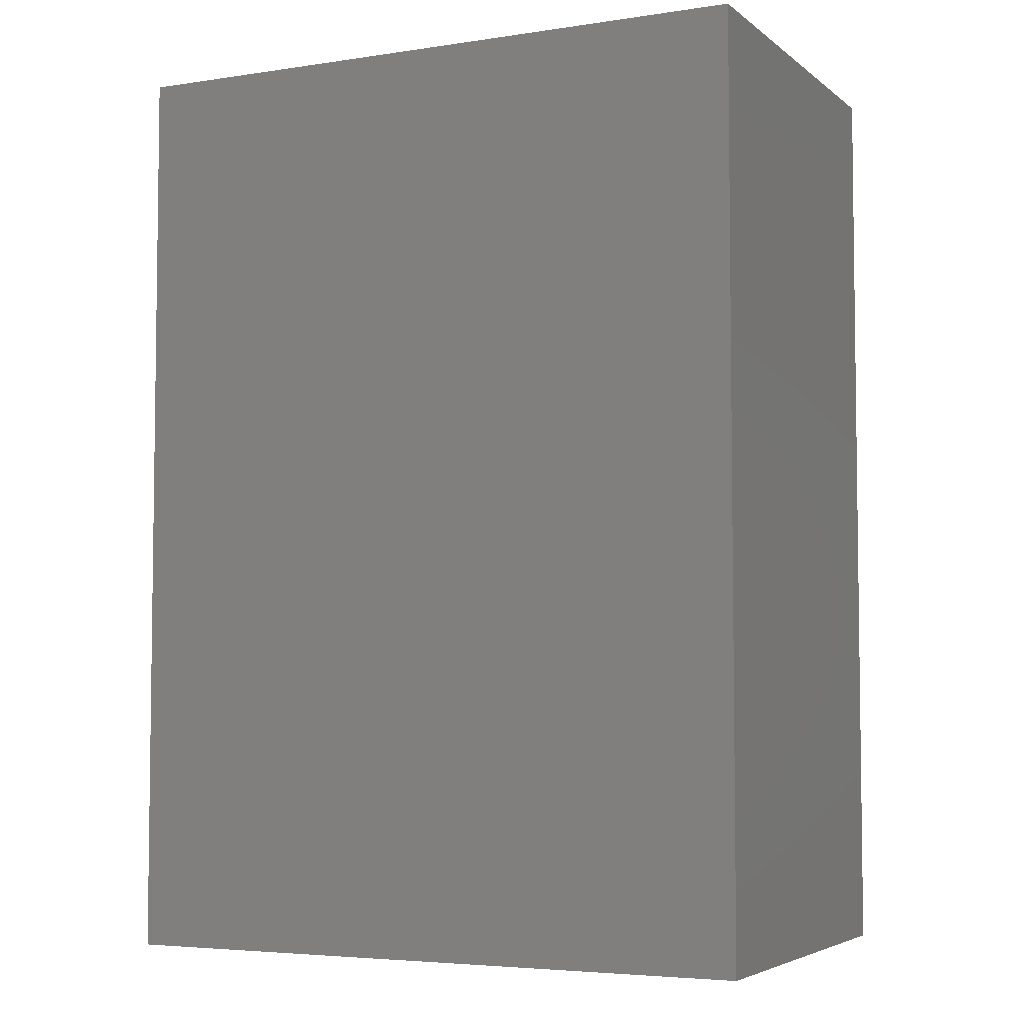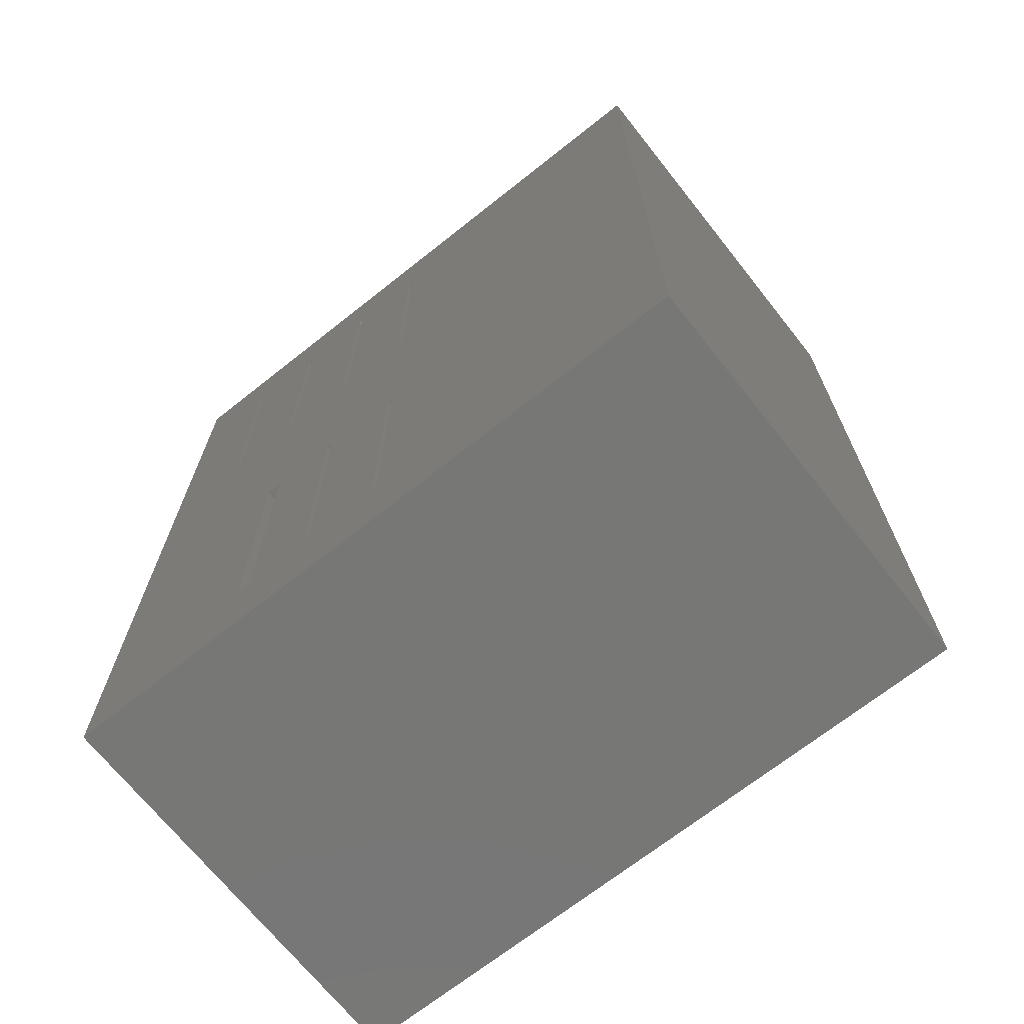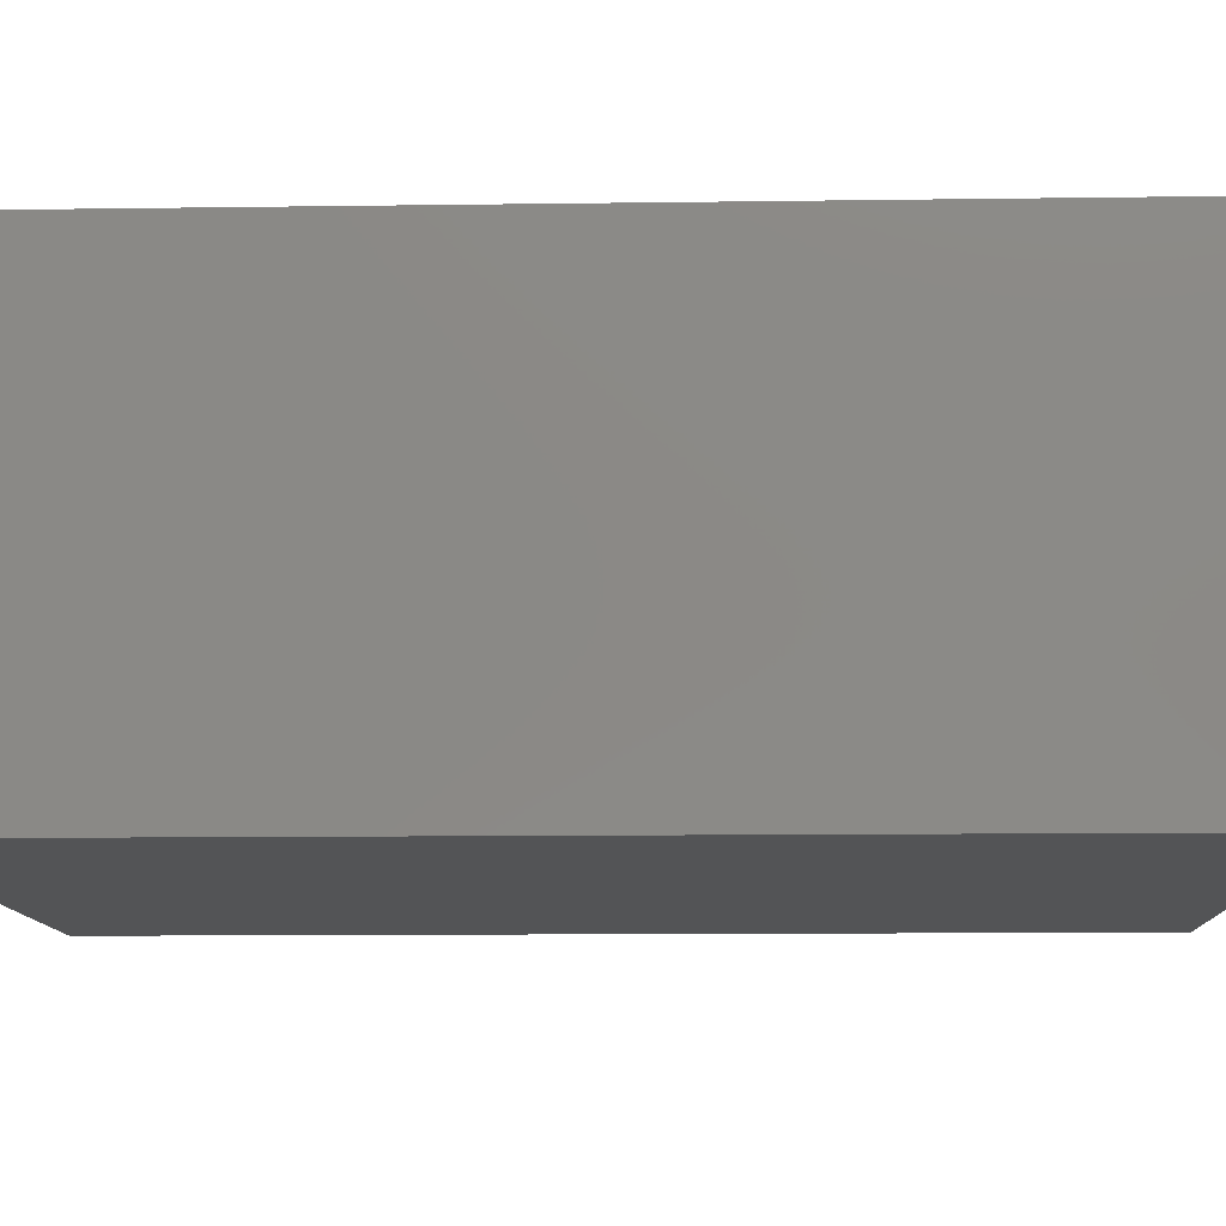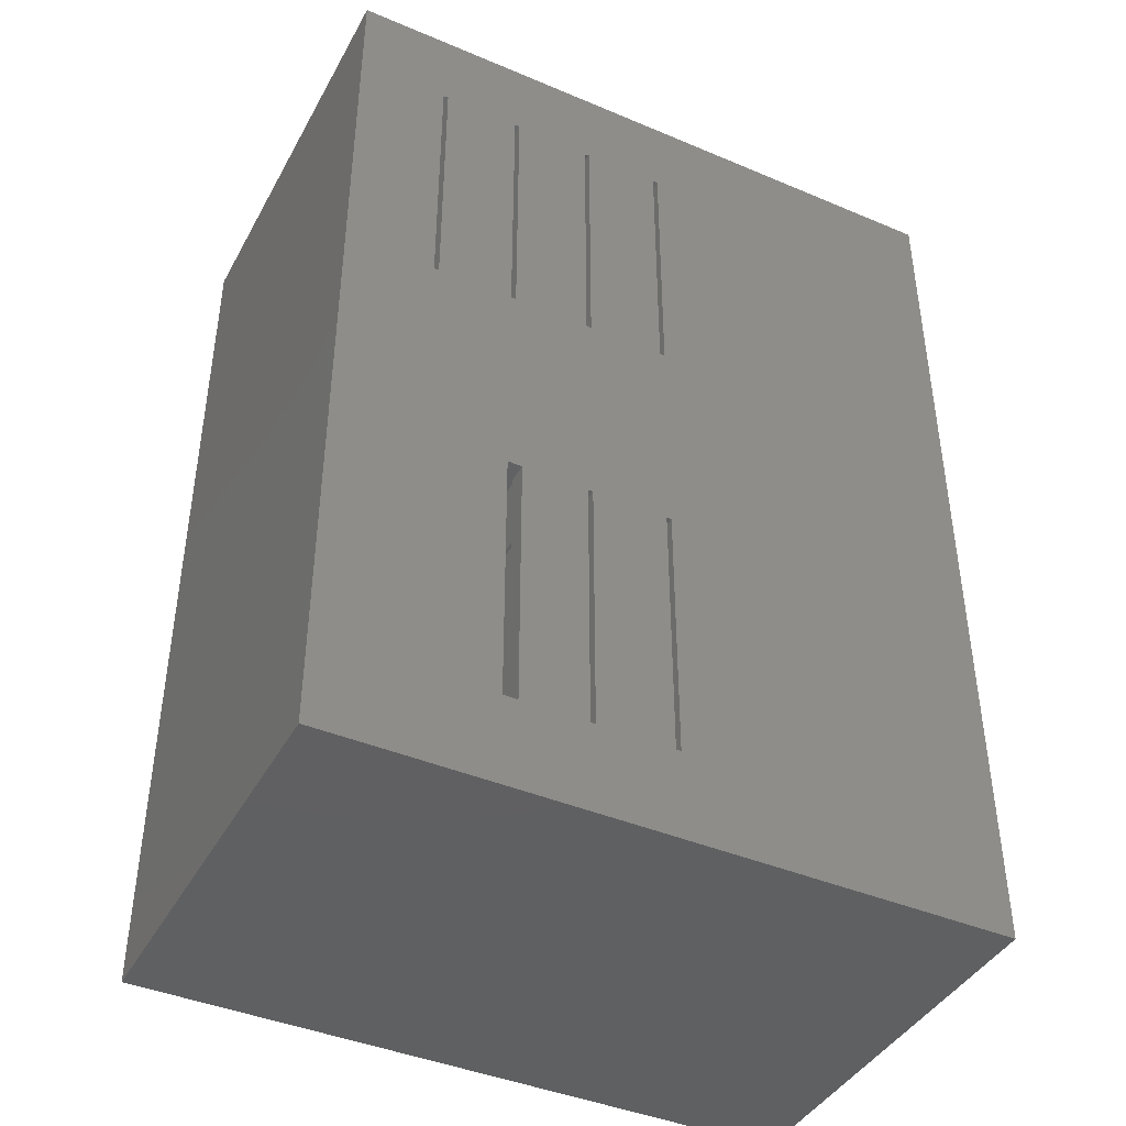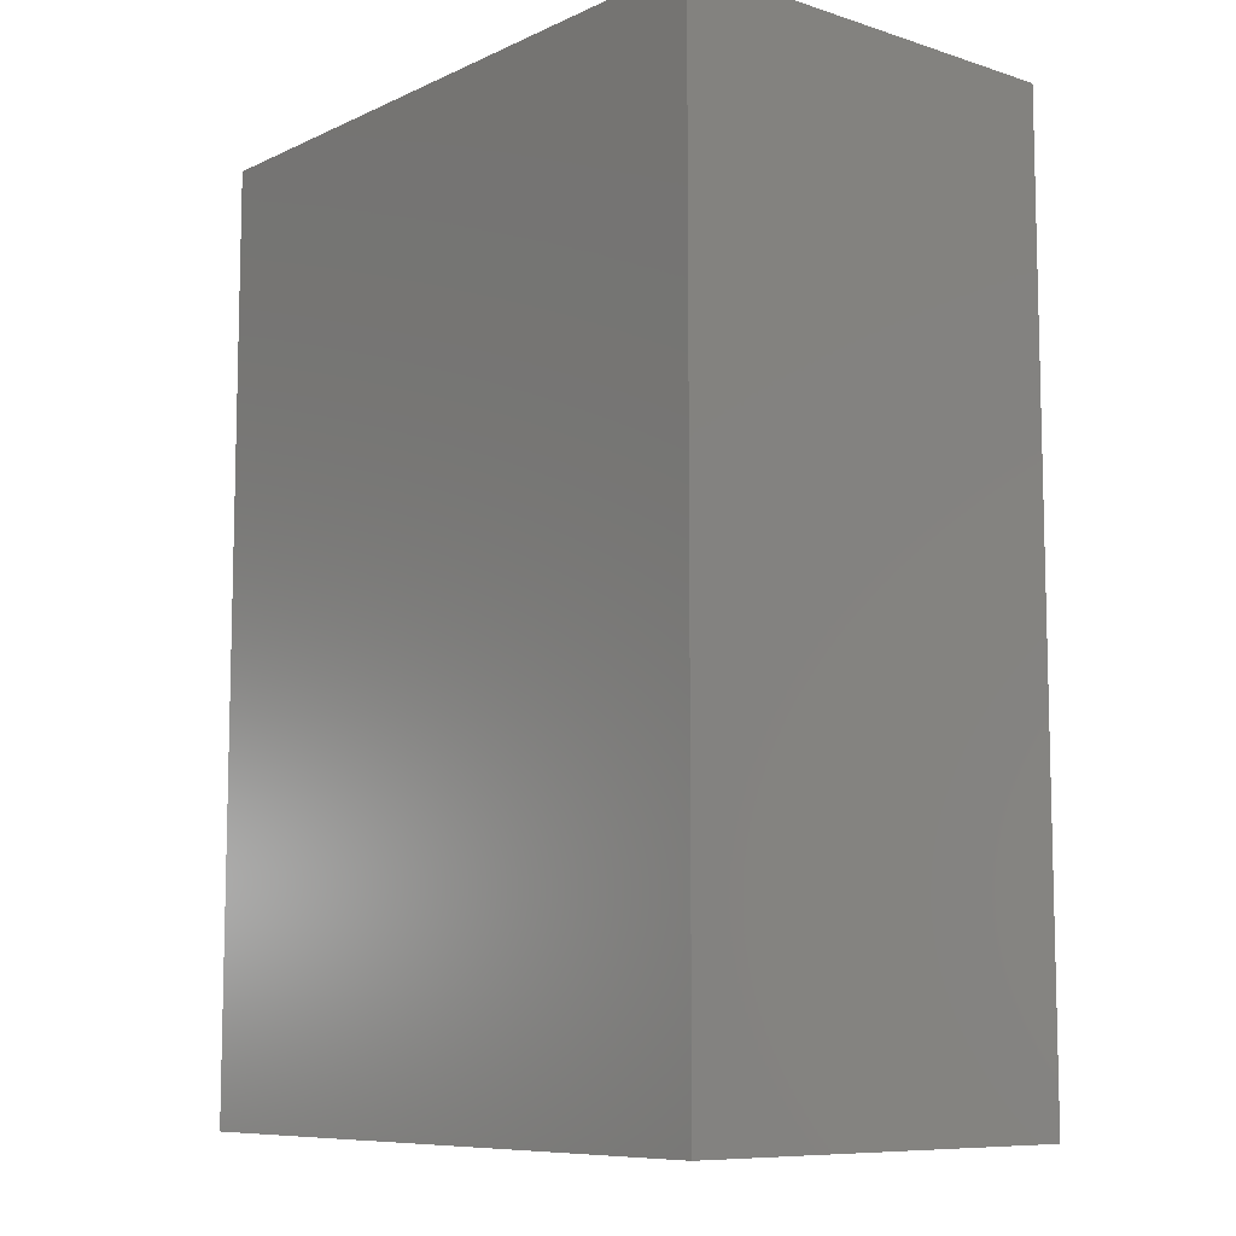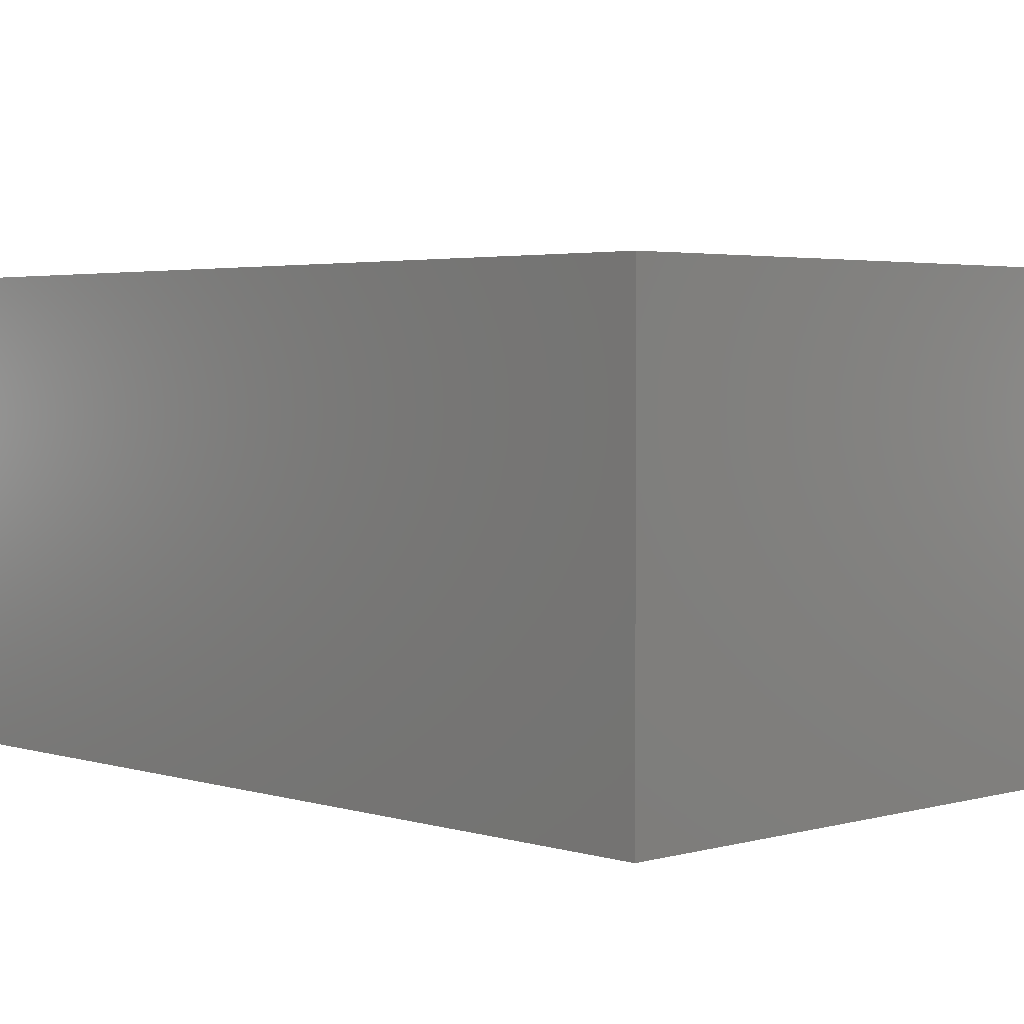
<metadata>
{"format":"stl","ext":"stl","renderer":"f3d","projection":"perspective","resolution":1024,"background":"white","views":[{"elev":-4.8,"azim":-154.3,"up":"+Y"},{"elev":-69.5,"azim":38.4,"up":"+Y"},{"elev":-11.1,"azim":-88.0,"up":"+Z"},{"elev":-42.0,"azim":-26.9,"up":"+Y"},{"elev":-8.9,"azim":-130.0,"up":"+Y"},{"elev":3.2,"azim":-43.8,"up":"+Z"}]}
</metadata>
<code>
# stl→obj: 146 verts, 288 faces
v -0.4141 -0.6328 0.6484
v -0.3746 -0.6328 0.6484
v -0.4141 -0.6328 0.6328
v -0.3746 -0.6328 0.6328
v -0.3746 -0.1641 0.6484
v -0.3746 -0.1641 0.6328
v -0.4141 -0.1641 0.6484
v -0.4141 -0.1641 0.6328
v -0.1641 0.6237 0.6328
v -0.2262 0.6484 0.6328
v -0.1393 0.6484 0.6328
v -0.2418 -0.6484 0.6328
v -0.2418 -0.6172 0.6328
v -0.1641 -0.6484 0.6328
v -0.09334 -0.1484 0.6328
v -0.1641 -0.1484 0.6328
v -0.1641 0.1484 0.6328
v -0.09334 0.1484 0.6328
v -0.03125 0.1484 0.6328
v -0.03125 -0.1484 0.6328
v -0.03125 -0.6484 0.6328
v -0.09334 -0.6484 0.6328
v -0.2418 -0.1484 0.6328
v -0.2262 0.1484 0.6328
v -0.5156 0.7344 0.6328
v -0.2969 0.6484 0.6328
v -0.359 0.6484 0.6328
v -0.4297 0.6484 0.6328
v -0.4297 0.1484 0.6328
v -0.5156 -0.7344 0.6328
v 0.511 0.7344 0.6328
v 0.511 -0.7344 0.6328
v 0.03947 -0.6484 0.6328
v 0.03947 -0.1484 0.6328
v 0.03947 0.1484 0.6328
v 0.03947 0.6484 0.6328
v -0.03125 0.6484 0.6328
v -0.09334 0.6484 0.6328
v -0.2969 -0.6484 0.6328
v -0.2969 -0.1484 0.6328
v -0.2969 0.1484 0.6328
v -0.359 0.1484 0.6328
v -0.2418 -0.1797 0.6328
v -0.2418 -0.1797 0.08594
v -0.2418 -0.1484 0.05469
v -0.2418 -0.6172 0.08594
v -0.2418 -0.6484 0.05469
v -0.2418 -0.6172 0.6641
v -0.2418 -0.1797 0.6641
v -0.2656 -0.1797 0.08594
v -0.2656 -0.1797 0.6641
v -0.2656 -0.6172 0.08594
v -0.2656 -0.6172 0.6641
v -0.2656 0.1797 0.08594
v -0.2574 0.1797 0.08594
v -0.2656 0.6172 0.08594
v -0.2574 0.6172 0.08594
v -0.5469 -0.7656 0.6641
v -0.5469 -0.7656 -0.01562
v 0.5423 -0.7656 0.6641
v 0.5423 -0.7656 -0.01562
v 0.5423 0.7656 0.6641
v 0.5423 0.7656 -0.01562
v -0.5469 0.7656 0.6641
v -0.5469 0.7656 -0.01562
v -0.3984 0.1797 0.6641
v -0.3902 0.1797 0.6641
v -0.3984 0.1797 0.08594
v -0.3902 0.1797 0.08594
v -0.3902 0.6172 0.6641
v -0.3902 0.6172 0.08594
v -0.3984 0.6172 0.6641
v -0.3984 0.6172 0.08594
v -0.2656 0.1797 0.6641
v -0.2574 0.1797 0.6641
v -0.2574 0.6172 0.6641
v -0.2656 0.6172 0.6641
v 0 -0.6172 0.08594
v 0.008224 -0.6172 0.08594
v 0 -0.1797 0.08594
v 0.008224 -0.1797 0.08594
v -0.1328 -0.6172 0.08594
v -0.1246 -0.6172 0.08594
v -0.1328 -0.1797 0.08594
v -0.1246 -0.1797 0.08594
v -0.1246 -0.1797 0.6641
v -0.1328 -0.1797 0.6641
v -0.1246 -0.6172 0.6641
v -0.1328 -0.6172 0.6641
v 0.008224 -0.1797 0.6641
v 0 -0.1797 0.6641
v 0.008224 -0.6172 0.6641
v 1.11e-16 -0.6172 0.6641
v -0.1246 0.1797 0.6641
v -0.1246 0.6172 0.6641
v -0.1246 0.1797 0.09241
v -0.1246 0.6172 0.09241
v -0.1328 0.1797 0.6641
v -0.1311 0.1797 0.08594
v -0.1328 0.1797 0.08594
v -0.1328 0.6107 0.6641
v -0.1328 0.6107 0.08594
v -0.1311 0.6125 0.08594
v -0.1263 0.6172 0.09066
v -0.1263 0.6172 0.6641
v 0.008224 0.1797 0.6641
v 0 0.1797 0.6641
v 0 0.6172 0.6641
v 0.008224 0.6172 0.6641
v 0.008224 0.1797 0.08594
v 0.008224 0.6172 0.08594
v 0 0.6172 0.08594
v 0 0.1797 0.08594
v -0.2969 -0.6484 0.05469
v -0.2969 -0.1484 0.05469
v -0.2969 0.1484 0.05469
v -0.2969 0.6484 0.05469
v -0.2262 0.1484 0.05469
v -0.2262 0.6484 0.05469
v -0.5156 -0.7344 0.01562
v 0.511 -0.7344 0.01562
v 0.511 0.7344 0.01562
v -0.5156 0.7344 0.01562
v -0.4297 0.1484 0.05469
v -0.359 0.1484 0.05469
v -0.359 0.6484 0.05469
v -0.4297 0.6484 0.05469
v -0.1641 -0.6484 0.05469
v -0.1641 -0.1484 0.05469
v -0.09334 -0.6484 0.05469
v -0.09334 -0.1484 0.05469
v 0.03947 -0.1484 0.05469
v -0.03125 -0.1484 0.05469
v 0.03947 -0.6484 0.05469
v -0.03125 -0.6484 0.05469
v -0.09334 0.1484 0.07947
v -0.09334 0.6484 0.07947
v -0.1181 0.1484 0.05469
v -0.1181 0.6484 0.05469
v -0.1641 0.1484 0.05469
v -0.1641 0.6237 0.05469
v -0.1393 0.6484 0.05469
v 0.03947 0.1484 0.05469
v 0.03947 0.6484 0.05469
v -0.03125 0.6484 0.05469
v -0.03125 0.1484 0.05469
f 1 2 3
f 3 2 4
f 2 5 4
f 4 5 6
f 5 7 6
f 6 7 8
f 7 1 8
f 8 1 3
f 9 10 11
f 12 13 14
f 15 16 17
f 15 17 18
f 15 18 19
f 15 19 20
f 15 20 21
f 15 21 22
f 17 16 23
f 17 23 24
f 17 24 10
f 17 10 9
f 25 11 10
f 25 10 26
f 25 26 27
f 25 27 28
f 25 28 29
f 25 29 8
f 25 8 3
f 25 3 30
f 31 32 33
f 31 33 34
f 31 34 35
f 31 35 36
f 31 36 37
f 31 37 38
f 31 38 11
f 31 11 25
f 30 3 4
f 30 4 39
f 30 39 12
f 30 12 32
f 32 12 14
f 32 14 22
f 32 22 21
f 32 21 33
f 19 35 20
f 20 35 34
f 40 24 23
f 24 40 41
f 41 40 6
f 41 6 42
f 42 6 8
f 42 8 29
f 42 27 41
f 41 27 26
f 6 40 4
f 4 40 39
f 23 16 43
f 43 16 14
f 43 14 13
f 18 38 19
f 19 38 37
f 1 7 2
f 2 7 5
f 44 23 43
f 23 44 45
f 45 44 46
f 45 46 47
f 47 46 13
f 47 13 12
f 48 49 13
f 13 49 43
f 50 44 51
f 51 44 43
f 51 43 49
f 52 46 50
f 50 46 44
f 46 52 13
f 13 52 53
f 13 53 48
f 54 55 56
f 56 55 57
f 51 53 50
f 50 53 52
f 58 59 60
f 60 59 61
f 60 61 62
f 62 61 63
f 62 63 64
f 64 63 65
f 64 65 58
f 58 65 59
f 66 67 68
f 68 67 69
f 67 70 69
f 69 70 71
f 70 72 71
f 71 72 73
f 72 66 73
f 73 66 68
f 74 75 54
f 54 75 55
f 75 76 55
f 55 76 57
f 76 77 57
f 57 77 56
f 77 74 56
f 56 74 54
f 78 79 80
f 80 79 81
f 82 83 84
f 84 83 85
f 86 87 85
f 85 87 84
f 88 86 83
f 83 86 85
f 87 89 84
f 84 89 82
f 89 88 82
f 82 88 83
f 90 91 81
f 81 91 80
f 92 90 79
f 79 90 81
f 91 93 80
f 80 93 78
f 93 92 78
f 78 92 79
f 68 69 73
f 73 69 71
f 59 65 61
f 61 65 63
f 94 95 96
f 96 95 97
f 96 98 94
f 96 99 98
f 98 99 100
f 101 98 102
f 102 98 100
f 100 99 102
f 102 99 103
f 99 97 103
f 99 96 97
f 103 97 104
f 95 105 97
f 97 105 104
f 104 102 103
f 104 105 102
f 102 105 101
f 98 87 86
f 106 107 90
f 49 74 51
f 91 90 107
f 91 107 86
f 91 86 88
f 91 88 93
f 94 98 86
f 94 86 107
f 94 107 108
f 94 108 95
f 75 74 49
f 75 49 98
f 75 98 101
f 75 101 76
f 64 58 66
f 64 66 72
f 64 72 70
f 64 70 77
f 64 77 76
f 64 76 101
f 64 101 105
f 64 105 95
f 64 95 108
f 62 64 108
f 62 108 109
f 62 109 106
f 62 106 90
f 62 90 92
f 62 92 60
f 58 60 48
f 58 48 53
f 58 53 51
f 58 51 74
f 58 74 67
f 58 67 66
f 60 92 93
f 60 93 88
f 60 88 89
f 60 89 48
f 67 74 70
f 70 74 77
f 48 89 49
f 49 89 87
f 49 87 98
f 106 109 110
f 110 109 111
f 109 108 111
f 111 108 112
f 108 107 112
f 112 107 113
f 107 106 113
f 113 106 110
f 113 110 112
f 112 110 111
f 114 115 47
f 47 115 45
f 39 114 12
f 12 114 47
f 40 115 39
f 39 115 114
f 23 45 40
f 40 45 115
f 116 117 118
f 118 117 119
f 30 32 120
f 120 32 121
f 32 31 121
f 121 31 122
f 31 25 122
f 122 25 123
f 25 30 123
f 123 30 120
f 29 124 42
f 42 124 125
f 42 125 27
f 27 125 126
f 27 126 28
f 28 126 127
f 28 127 29
f 29 127 124
f 41 116 24
f 24 116 118
f 24 118 10
f 10 118 119
f 10 119 26
f 26 119 117
f 26 117 41
f 41 117 116
f 120 121 123
f 123 121 122
f 128 129 130
f 130 129 131
f 15 131 16
f 16 131 129
f 22 130 15
f 15 130 131
f 16 129 14
f 14 129 128
f 14 128 22
f 22 128 130
f 34 132 20
f 20 132 133
f 33 134 34
f 34 134 132
f 20 133 21
f 21 133 135
f 21 135 33
f 33 135 134
f 135 133 134
f 134 133 132
f 124 127 125
f 125 127 126
f 18 136 38
f 38 136 137
f 138 139 136
f 136 139 137
f 138 136 140
f 140 136 18
f 140 18 17
f 9 141 17
f 17 141 140
f 142 139 141
f 141 139 138
f 141 138 140
f 139 142 137
f 137 142 11
f 137 11 38
f 11 142 9
f 9 142 141
f 35 143 36
f 36 143 144
f 36 144 37
f 37 144 145
f 37 145 19
f 19 145 146
f 19 146 35
f 35 146 143
f 146 145 143
f 143 145 144

</code>
